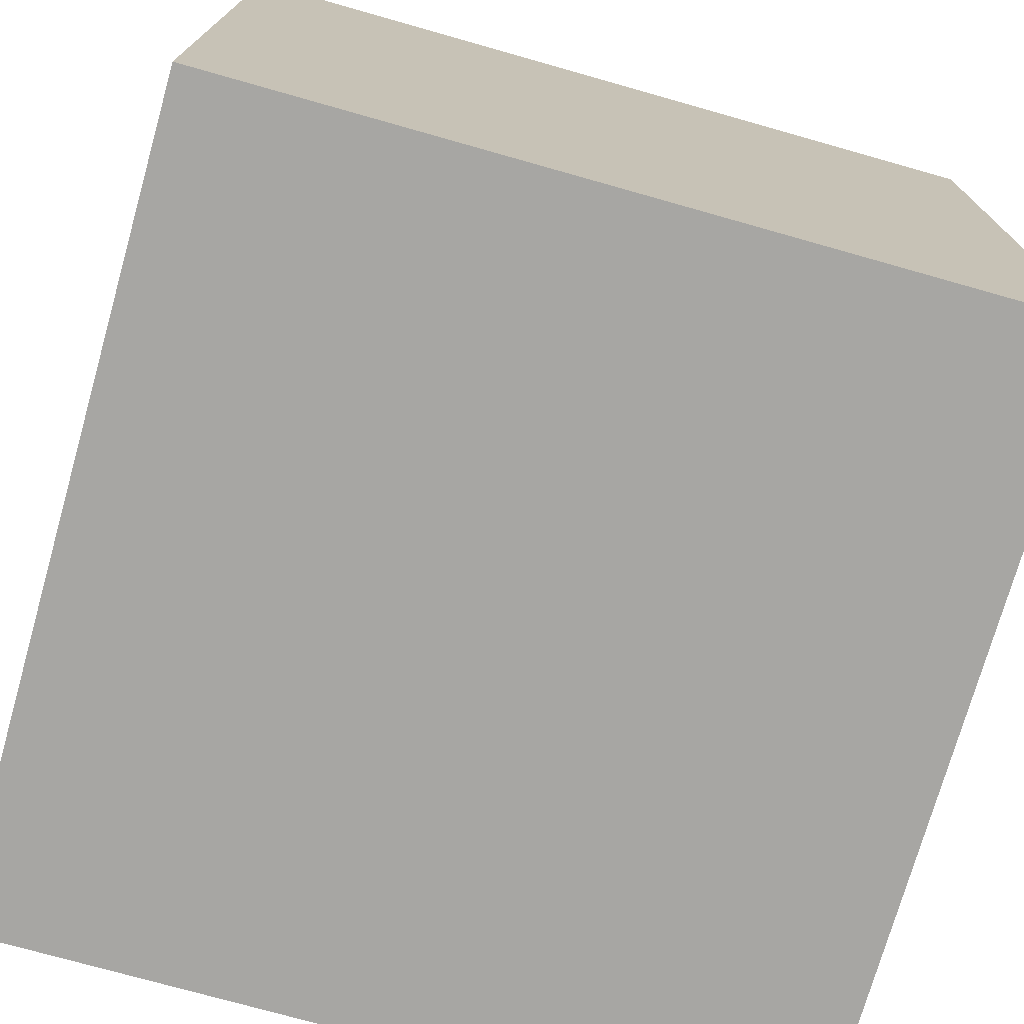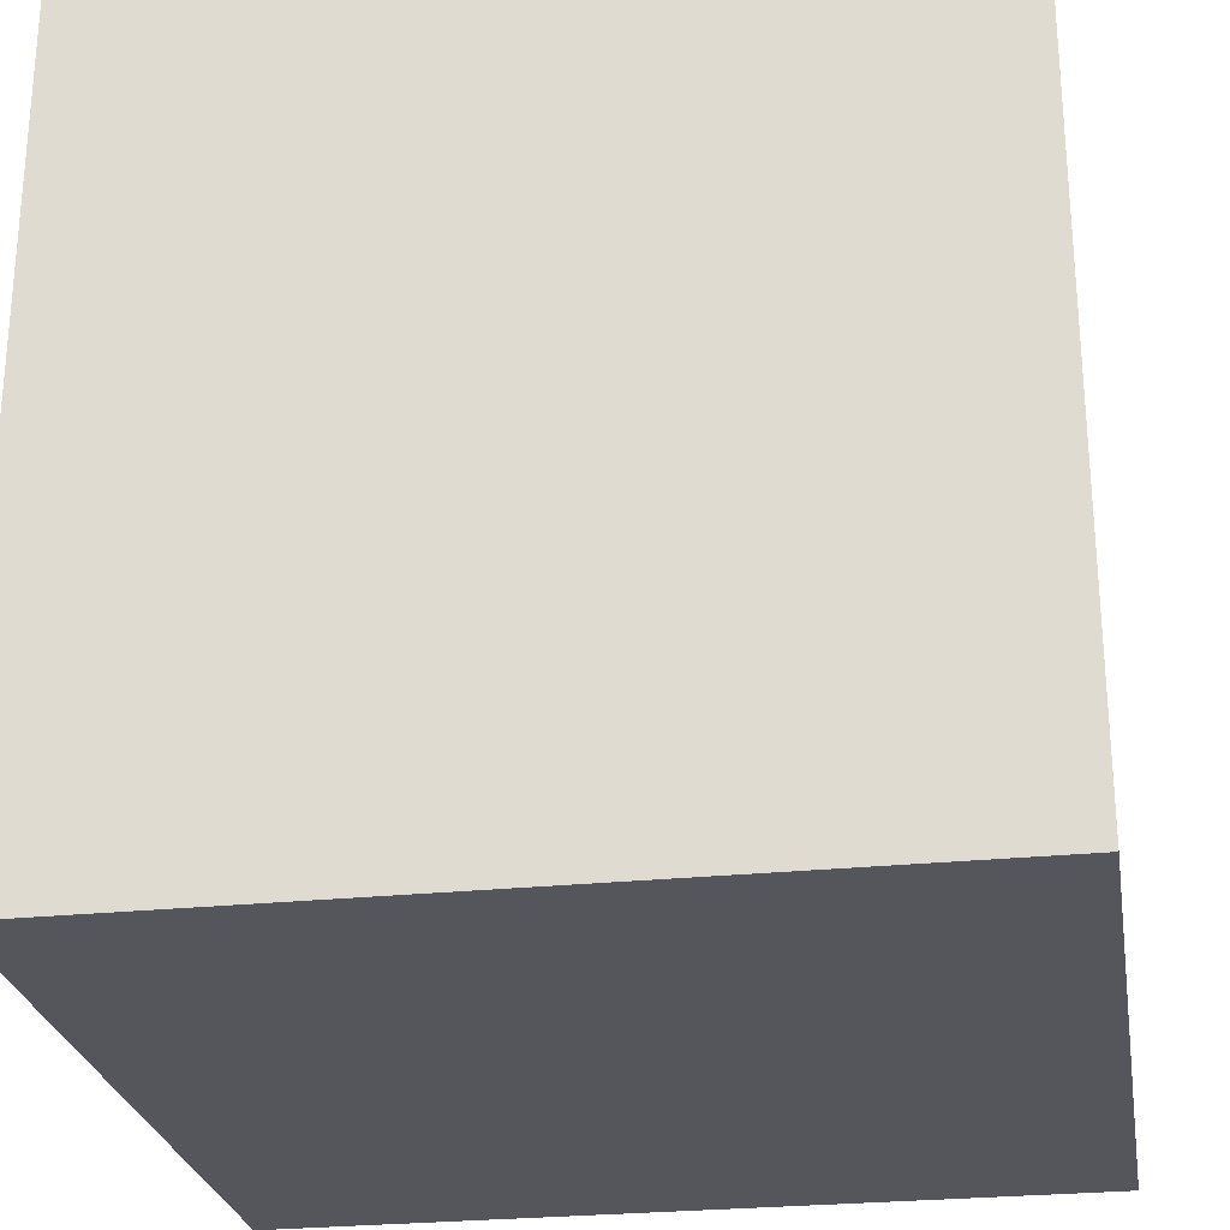
<metadata>
{"format":"obj","ext":"obj","renderer":"f3d","projection":"perspective","resolution":1024,"background":"white","views":[{"elev":-74.2,"azim":164.2,"up":"+Z"},{"elev":-26.3,"azim":-80.7,"up":"+Z"}]}
</metadata>
<code>
g default
v 1.06 0.1258 -1.388
v 1.998 -0.1603 -0.6919
v 0.4936 0.03627 -0.8433
v 0.8776 -0.1072 -1.623
v 1.943 -0.3736 -1.391
v 2.671 -0.4201 -1.164
v 1.426 -0.7394 -0.6681
v 0.9886 -0.5884 -0.5282
v -0.3415 -0.4549 -0.9169
v 0.5458 -0.8606 -1.305
v 1.735 -0.8867 -1.304
v 0.89 -0.8605 -0.7575
g pPlatonic1
f 1 3 2
f 1 4 3
f 1 5 4
f 1 6 5
f 1 2 6
f 2 3 8
f 3 4 9
f 4 5 10
f 5 6 11
f 6 2 7
f 2 8 7
f 3 9 8
f 4 10 9
f 5 11 10
f 6 7 11
f 7 8 12
f 8 9 12
f 9 10 12
f 10 11 12
f 11 7 12
g default
v 1.903 -1.627 2.8
v 2.783 -0.8467 2.373
v 1.881 -0.6343 2.612
v 2.109 -1.705 3.069
v 2.94 -1.599 2.882
v 3.335 -1.534 2.656
v 3.343 -0.1928 2.704
v 2.982 0.04541 2.625
v 2.199 -0.07522 3.002
v 3.049 -0.6261 3.267
v 3.568 -1.043 3.09
v 3.276 -0.02817 2.894
g pPlatonic2
f 13 15 14
f 13 16 15
f 13 17 16
f 13 18 17
f 13 14 18
f 14 15 20
f 15 16 21
f 16 17 22
f 17 18 23
f 18 14 19
f 14 20 19
f 15 21 20
f 16 22 21
f 17 23 22
f 18 19 23
f 19 20 24
f 20 21 24
f 21 22 24
f 22 23 24
f 23 19 24
g default
v 5.163 -1.292 -1.936
v 5.044 -0.272 -1.272
v 4.535 -1.184 -1.396
v 5.673 -1.644 -1.914
v 6.065 -0.9273 -1.63
v 6.082 -0.3489 -1.492
v 5.621 -0.7149 -0.7422
v 5.15 -0.8061 -0.7124
v 5.029 -1.831 -0.9842
v 6.227 -1.755 -1.046
v 6.588 -1.099 -1.14
v 5.729 -1.116 -0.6628
g pPlatonic3
f 25 27 26
f 25 28 27
f 25 29 28
f 25 30 29
f 25 26 30
f 26 27 32
f 27 28 33
f 28 29 34
f 29 30 35
f 30 26 31
f 26 32 31
f 27 33 32
f 28 34 33
f 29 35 34
f 30 31 35
f 31 32 36
f 32 33 36
f 33 34 36
f 34 35 36
f 35 31 36
g default
v -7.126 -2.911 -8.089
v -6.589 -1.091 -8.553
v -7.027 -1.683 -7.679
v -6.642 -3.245 -7.98
v -6.09 -2.447 -8.572
v -5.992 -1.866 -8.984
v -5.455 -0.6008 -8.145
v -5.79 -0.4479 -7.881
v -6.07 -1.496 -7.131
v -5.181 -1.953 -7.668
v -5.081 -1.85 -8.385
v -5.225 -0.7325 -7.818
g pPlatonic4
f 37 39 38
f 37 40 39
f 37 41 40
f 37 42 41
f 37 38 42
f 38 39 44
f 39 40 45
f 40 41 46
f 41 42 47
f 42 38 43
f 38 44 43
f 39 45 44
f 40 46 45
f 41 47 46
f 42 43 47
f 43 44 48
f 44 45 48
f 45 46 48
f 46 47 48
f 47 43 48
g default
v 2.386 -1.903 -5.249
v 4.896 -1.528 -4.99
v -0.4436 -1.791 -6.594
v 2.123 -1.493 -4.986
v 5.761 -1.111 -3.949
v 8.11 -1.078 -3.416
v 2.935 -0.563 -5.32
v 1.092 -0.8107 -6.099
v -3.25 -0.9523 -7.137
v 0.6688 -0.277 -5.35
v 5.024 -0.2705 -3.995
v 1.14 -0.3395 -5.726
g pPlatonic5
f 49 51 50
f 49 52 51
f 49 53 52
f 49 54 53
f 49 50 54
f 50 51 56
f 51 52 57
f 52 53 58
f 53 54 59
f 54 50 55
f 50 56 55
f 51 57 56
f 52 58 57
f 53 59 58
f 54 55 59
f 55 56 60
f 56 57 60
f 57 58 60
f 58 59 60
f 59 55 60
g default
v -1.769 -1.684 4.331
v -1.334 -2.629 4.616
v -1.483 -2.262 3.822
v -1.503 -1.227 4.417
v -1.205 -1.591 4.968
v -1.162 -1.994 5.268
v -0.5278 -2.278 4.502
v -0.6525 -2.461 4.158
v -0.788 -1.779 3.582
v -0.4294 -1.223 4.36
v -0.5042 -1.419 4.996
v -0.3418 -2.007 4.3
g pPlatonic6
f 61 63 62
f 61 64 63
f 61 65 64
f 61 66 65
f 61 62 66
f 62 63 68
f 63 64 69
f 64 65 70
f 65 66 71
f 66 62 67
f 62 68 67
f 63 69 68
f 64 70 69
f 65 71 70
f 66 67 71
f 67 68 72
f 68 69 72
f 69 70 72
f 70 71 72
f 71 67 72
g default
v -0.2474 0.3478 0.8742
v -1.839 0.4916 1.926
v -1.629 -0.08528 1.136
v 0.5838 0.1581 1.057
v 0.2141 0.4635 1.875
v -0.3388 0.7441 2.262
v -1.396 -0.1519 2.663
v -1.909 -0.2955 2.385
v -1.008 -0.7825 1.617
v 0.399 -0.5332 2.277
v 0.4351 0.02595 2.644
v -1.058 -0.4699 2.654
g pPlatonic7
f 73 75 74
f 73 76 75
f 73 77 76
f 73 78 77
f 73 74 78
f 74 75 80
f 75 76 81
f 76 77 82
f 77 78 83
f 78 74 79
f 74 80 79
f 75 81 80
f 76 82 81
f 77 83 82
f 78 79 83
f 79 80 84
f 80 81 84
f 81 82 84
f 82 83 84
f 83 79 84
g default
v 7.013 -2.873 0.003505
v 5.546 -1.603 -0.02847
v 6.469 -2.664 0.3721
v 6.891 -2.305 0.05252
v 5.888 -1.157 -0.1626
v 5.374 -0.7507 -0.3236
v 4.666 -0.09223 0.3109
v 4.915 -0.6319 0.458
v 5.915 -1.51 0.7472
v 5.34 -0.1501 0.4428
v 4.957 0.2873 0.05898
v 4.694 0.07622 0.4907
g pPlatonic8
f 85 87 86
f 85 88 87
f 85 89 88
f 85 90 89
f 85 86 90
f 86 87 92
f 87 88 93
f 88 89 94
f 89 90 95
f 90 86 91
f 86 92 91
f 87 93 92
f 88 94 93
f 89 95 94
f 90 91 95
f 91 92 96
f 92 93 96
f 93 94 96
f 94 95 96
f 95 91 96
g default
v -4.768 -3.013 -2.045
v -5.12 -1.719 -2.529
v -5.165 -2.238 -1.616
v -4.348 -3.036 -1.931
v -4.31 -2.352 -2.549
v -4.467 -1.966 -2.979
v -4.612 -1.006 -2.103
v -4.873 -1.038 -1.827
v -4.652 -1.772 -1.045
v -3.941 -1.719 -1.606
v -3.918 -1.62 -2.354
v -4.423 -1 -1.762
g pPlatonic9
f 97 99 98
f 97 100 99
f 97 101 100
f 97 102 101
f 97 98 102
f 98 99 104
f 99 100 105
f 100 101 106
f 101 102 107
f 102 98 103
f 98 104 103
f 99 105 104
f 100 106 105
f 101 107 106
f 102 103 107
f 103 104 108
f 104 105 108
f 105 106 108
f 106 107 108
f 107 103 108
g default
v -1.192 0.3095 0.6897
v -1.519 -0.4888 0.5559
v -1.469 -0.1061 1.636
v -1.721 0.5087 0.4298
v -2.008 0.1071 -0.2811
v -1.923 -0.2064 -0.6103
v -2.825 -0.5162 0.6464
v -2.608 -0.5539 1.215
v -2.662 0.004466 1.873
v -3.309 0.1583 0.5463
v -3.093 -0.0188 -0.3539
v -3.198 -0.3779 0.8741
g pPlatonic10
f 109 111 110
f 109 112 111
f 109 113 112
f 109 114 113
f 109 110 114
f 110 111 116
f 111 112 117
f 112 113 118
f 113 114 119
f 114 110 115
f 110 116 115
f 111 117 116
f 112 118 117
f 113 119 118
f 114 115 119
f 115 116 120
f 116 117 120
f 117 118 120
f 118 119 120
f 119 115 120
g default
v 1.506 0.7988 1.947
v 1.262 -0.3941 0.5887
v 1.217 0.5264 1.883
v 1.565 1.575 1.586
v 1.531 0.9255 0.343
v 1.494 0.1965 -0.2186
v 1.141 0.7565 -0.4267
v 1.06 0.6332 0.1076
v 1.123 1.862 1.237
v 1.322 2.398 -0.04145
v 1.422 1.657 -0.7361
v 1.12 1.402 -0.3887
g pPlatonic11
f 121 123 122
f 121 124 123
f 121 125 124
f 121 126 125
f 121 122 126
f 122 123 128
f 123 124 129
f 124 125 130
f 125 126 131
f 126 122 127
f 122 128 127
f 123 129 128
f 124 130 129
f 125 131 130
f 126 127 131
f 127 128 132
f 128 129 132
f 129 130 132
f 130 131 132
f 131 127 132
g default
v 2.54 -1.019 0.5168
v 2.943 -0.8844 -2.172
v 2.032 -1.076 -1.233
v 2.512 -0.5039 1.109
v 3.13 -0.2047 -0.07473
v 3.521 -0.2634 -0.9836
v 2.621 0.1312 -2.657
v 2.296 -0.1677 -2.9
v 1.569 -0.1551 -1.277
v 2.268 0.6682 -0.5314
v 3.013 0.6503 -0.7724
v 2.322 0.4072 -2.376
g pPlatonic12
f 133 135 134
f 133 136 135
f 133 137 136
f 133 138 137
f 133 134 138
f 134 135 140
f 135 136 141
f 136 137 142
f 137 138 143
f 138 134 139
f 134 140 139
f 135 141 140
f 136 142 141
f 137 143 142
f 138 139 143
f 139 140 144
f 140 141 144
f 141 142 144
f 142 143 144
f 143 139 144
g default
v 2.027 -2.134 0.2522
v 2.847 -2.032 -1.359
v 0.9935 -2.178 -0.7965
v 1.971 -1.741 0.6069
v 3.228 -1.513 -0.1022
v 4.026 -1.558 -0.6468
v 2.193 -1.257 -1.649
v 1.53 -1.485 -1.795
v 0.04993 -1.475 -0.8226
v 1.473 -0.8467 -0.3759
v 2.99 -0.8604 -0.5202
v 1.584 -1.046 -1.481
g pPlatonic13
f 145 147 146
f 145 148 147
f 145 149 148
f 145 150 149
f 145 146 150
f 146 147 152
f 147 148 153
f 148 149 154
f 149 150 155
f 150 146 151
f 146 152 151
f 147 153 152
f 148 154 153
f 149 155 154
f 150 151 155
f 151 152 156
f 152 153 156
f 153 154 156
f 154 155 156
f 155 151 156
g default
v -0.6869 -0.2168 -6.973
v -0.7505 0.9748 -6.044
v -1.022 -0.09058 -6.218
v -0.4151 -0.6276 -6.941
v -0.2062 0.2093 -6.545
v -0.1973 0.885 -6.352
v -0.443 0.4575 -5.303
v -0.6937 0.351 -5.262
v -0.7583 -0.846 -5.642
v -0.12 -0.758 -5.728
v 0.07244 0.008243 -5.859
v -0.3854 -0.01111 -5.192
g pPlatonic14
f 157 159 158
f 157 160 159
f 157 161 160
f 157 162 161
f 157 158 162
f 158 159 164
f 159 160 165
f 160 161 166
f 161 162 167
f 162 158 163
f 158 164 163
f 159 165 164
f 160 166 165
f 161 167 166
f 162 163 167
f 163 164 168
f 164 165 168
f 165 166 168
f 166 167 168
f 167 163 168
g default
v -5.908 -4.236 -2.284
v -5.39 -3.194 -3.177
v -5.921 -2.91 -2.677
v -5.787 -4.34 -1.724
v -5.297 -4.199 -2.113
v -5.065 -4.112 -2.585
v -5.06 -2.32 -2.486
v -5.273 -2.002 -2.65
v -5.734 -2.163 -1.862
v -5.233 -2.899 -1.31
v -4.928 -3.456 -1.679
v -5.1 -2.1 -2.089
g pPlatonic15
f 169 171 170
f 169 172 171
f 169 173 172
f 169 174 173
f 169 170 174
f 170 171 176
f 171 172 177
f 172 173 178
f 173 174 179
f 174 170 175
f 170 176 175
f 171 177 176
f 172 178 177
f 173 179 178
f 174 175 179
f 175 176 180
f 176 177 180
f 177 178 180
f 178 179 180
f 179 175 180
g default
v 4.131 -4.121 0.8079
v 2.712 -3.289 0.6264
v 3.478 -3.217 1.2
v 5.078 -4.106 0.4254
v 4.492 -3.879 -0.05913
v 3.735 -3.783 -0.1809
v 3.907 -2.499 0.09101
v 3.607 -2.358 0.4889
v 4.862 -2.554 0.7869
v 5.842 -2.864 -0.2081
v 5.264 -3.192 -0.5774
v 4.563 -2.321 0.03794
g pPlatonic16
f 181 183 182
f 181 184 183
f 181 185 184
f 181 186 185
f 181 182 186
f 182 183 188
f 183 184 189
f 184 185 190
f 185 186 191
f 186 182 187
f 182 188 187
f 183 189 188
f 184 190 189
f 185 191 190
f 186 187 191
f 187 188 192
f 188 189 192
f 189 190 192
f 190 191 192
f 191 187 192
g default
v -1.19 -3.739 -1.908
v -0.8347 -4.823 -3.219
v -1.325 -5.559 -2.369
v -1.649 -2.98 -1.909
v -1.404 -2.693 -2.788
v -1.045 -2.813 -3.288
v -1.778 -4.726 -3.773
v -1.732 -5.545 -3.589
v -2.318 -5.441 -2.64
v -2.576 -3.393 -3.034
v -2.08 -2.597 -3.434
v -2.198 -4.711 -3.669
g pPlatonic17
f 193 195 194
f 193 196 195
f 193 197 196
f 193 198 197
f 193 194 198
f 194 195 200
f 195 196 201
f 196 197 202
f 197 198 203
f 198 194 199
f 194 200 199
f 195 201 200
f 196 202 201
f 197 203 202
f 198 199 203
f 199 200 204
f 200 201 204
f 201 202 204
f 202 203 204
f 203 199 204
g default
v 5.166 -3.201 -2.507
v 4.415 -3.075 -1.723
v 4.514 -3.582 -2.311
v 5.558 -3.368 -2.37
v 5.384 -3.099 -1.761
v 5.123 -2.853 -1.473
v 4.624 -3.641 -1.175
v 4.381 -3.767 -1.381
v 4.807 -4.195 -1.953
v 5.471 -3.976 -1.462
v 5.488 -3.484 -1.189
v 4.783 -3.92 -1.181
g pPlatonic18
f 205 207 206
f 205 208 207
f 205 209 208
f 205 210 209
f 205 206 210
f 206 207 212
f 207 208 213
f 208 209 214
f 209 210 215
f 210 206 211
f 206 212 211
f 207 213 212
f 208 214 213
f 209 215 214
f 210 211 215
f 211 212 216
f 212 213 216
f 213 214 216
f 214 215 216
f 215 211 216
g default
v 1.339 -0.7958 2.504
v 0.3562 0.08539 2.535
v 1.995 -0.2678 3.121
v 1.671 -0.8114 2.19
v 0.5617 -0.3457 1.786
v -0.2634 -0.08254 1.673
v 1.28 0.5711 2.328
v 1.701 0.5496 2.73
v 3.184 0.04948 2.996
v 2.382 0.08559 2.014
v 1.033 0.1529 1.547
v 1.955 0.5749 2.359
g pPlatonic19
f 217 219 218
f 217 220 219
f 217 221 220
f 217 222 221
f 217 218 222
f 218 219 224
f 219 220 225
f 220 221 226
f 221 222 227
f 222 218 223
f 218 224 223
f 219 225 224
f 220 226 225
f 221 227 226
f 222 223 227
f 223 224 228
f 224 225 228
f 225 226 228
f 226 227 228
f 227 223 228
g default
v 5.933 0.6877 -3.238
v 6.756 0.4102 -2.483
v 5.435 0.6009 -2.648
v 5.772 0.4617 -3.493
v 6.708 0.2033 -3.241
v 7.347 0.1583 -2.996
v 6.254 -0.1515 -2.458
v 5.87 -0.004964 -2.306
v 4.702 0.1245 -2.727
v 5.481 -0.269 -3.148
v 6.525 -0.2944 -3.147
v 5.783 -0.2689 -2.554
g pPlatonic20
f 229 231 230
f 229 232 231
f 229 233 232
f 229 234 233
f 229 230 234
f 230 231 236
f 231 232 237
f 232 233 238
f 233 234 239
f 234 230 235
f 230 236 235
f 231 237 236
f 232 238 237
f 233 239 238
f 234 235 239
f 235 236 240
f 236 237 240
f 237 238 240
f 238 239 240
f 239 235 240
g default
v -0.3082 1.557 -0.6349
v -0.01299 1.655 -1.298
v -0.6801 1.514 -1.067
v -0.3285 1.934 -0.4888
v 0.1239 2.153 -0.7809
v 0.4111 2.11 -1.005
v -0.2484 2.399 -1.418
v -0.487 2.18 -1.478
v -1.02 2.19 -1.078
v -0.5074 2.793 -0.8936
v 0.03837 2.78 -0.953
v -0.4678 2.602 -1.349
g pPlatonic21
f 241 243 242
f 241 244 243
f 241 245 244
f 241 246 245
f 241 242 246
f 242 243 248
f 243 244 249
f 244 245 250
f 245 246 251
f 246 242 247
f 242 248 247
f 243 249 248
f 244 250 249
f 245 251 250
f 246 247 251
f 247 248 252
f 248 249 252
f 249 250 252
f 250 251 252
f 251 247 252
g default
v -2.317 -0.04233 -3.391
v -1.507 0.6678 -5.828
v -2.353 0.8742 -4.466
v -2.104 -0.1015 -1.875
v -1.323 -0.009156 -2.939
v -0.961 0.04199 -4.224
v -0.9549 1.295 -3.965
v -1.305 1.512 -4.41
v -2.027 1.415 -2.263
v -1.198 0.9169 -0.7701
v -0.713 0.5214 -1.773
v -1.007 1.457 -2.891
g pPlatonic22
f 253 255 254
f 253 256 255
f 253 257 256
f 253 258 257
f 253 254 258
f 254 255 260
f 255 256 261
f 256 257 262
f 257 258 263
f 258 254 259
f 254 260 259
f 255 261 260
f 256 262 261
f 257 263 262
f 258 259 263
f 259 260 264
f 260 261 264
f 261 262 264
f 262 263 264
f 263 259 264
g default
v 0.7598 1.898 -1.26
v -0.336 2.874 -1.73
v -0.4778 2.483 -0.8428
v 2.065 1.881 -1.149
v 2.184 2.397 -1.751
v 1.696 2.688 -2.168
v 1.244 3.413 -1.316
v 0.4318 3.389 -1.048
v 1.119 2.835 -0.2869
v 3.334 2.875 -0.8324
v 3.404 2.949 -1.56
v 1.833 3.417 -0.9843
g pPlatonic23
f 265 267 266
f 265 268 267
f 265 269 268
f 265 270 269
f 265 266 270
f 266 267 272
f 267 268 273
f 268 269 274
f 269 270 275
f 270 266 271
f 266 272 271
f 267 273 272
f 268 274 273
f 269 275 274
f 270 271 275
f 271 272 276
f 272 273 276
f 273 274 276
f 274 275 276
f 275 271 276
g default
v -0.7742 0.4071 -5.482
v -0.888 1.427 -4.433
v -1.373 0.5151 -4.629
v -0.2881 0.05537 -5.446
v 0.0855 0.7719 -4.999
v 0.1014 1.35 -4.781
v -0.3381 0.9843 -3.596
v -0.7864 0.8931 -3.549
v -0.9019 -0.1316 -3.979
v 0.2396 -0.05626 -4.076
v 0.5837 0.5997 -4.224
v -0.2351 0.5832 -3.471
g pPlatonic24
f 277 279 278
f 277 280 279
f 277 281 280
f 277 282 281
f 277 278 282
f 278 279 284
f 279 280 285
f 280 281 286
f 281 282 287
f 282 278 283
f 278 284 283
f 279 285 284
f 280 286 285
f 281 287 286
f 282 283 287
f 283 284 288
f 284 285 288
f 285 286 288
f 286 287 288
f 287 283 288
g default
v 4.609 -1.942 2.657
v 4.578 -1.263 3.354
v 4.449 -1.87 3.224
v 4.739 -2.176 2.681
v 4.838 -1.699 2.978
v 4.843 -1.314 3.123
v 4.725 -1.558 3.911
v 4.606 -1.619 3.943
v 4.575 -2.301 3.657
v 4.879 -2.25 3.592
v 4.971 -1.814 3.493
v 4.753 -1.825 3.995
g pPlatonic25
f 289 291 290
f 289 292 291
f 289 293 292
f 289 294 293
f 289 290 294
f 290 291 296
f 291 292 297
f 292 293 298
f 293 294 299
f 294 290 295
f 290 296 295
f 291 297 296
f 292 298 297
f 293 299 298
f 294 295 299
f 295 296 300
f 296 297 300
f 297 298 300
f 298 299 300
f 299 295 300
g default
v 5.119 0.016 -2.531
v 4.398 0.06774 -0.1938
v 5.07 0.07709 -0.9277
v 4.904 0.6064 -3.119
v 4.245 0.7918 -2.156
v 3.959 0.6276 -1.374
v 3.801 1.299 0.1375
v 4.089 1.042 0.4177
v 4.67 1.237 -0.9653
v 3.974 1.996 -1.788
v 3.627 1.79 -1.633
v 3.8 1.687 -0.1215
g pPlatonic26
f 301 303 302
f 301 304 303
f 301 305 304
f 301 306 305
f 301 302 306
f 302 303 308
f 303 304 309
f 304 305 310
f 305 306 311
f 306 302 307
f 302 308 307
f 303 309 308
f 304 310 309
f 305 311 310
f 306 307 311
f 307 308 312
f 308 309 312
f 309 310 312
f 310 311 312
f 311 307 312
g default
v 3.584 1.398 -0.4216
v 3.944 1.325 -1.445
v 3.167 1.562 -1.088
v 3.732 1.743 -0.1961
v 4.315 1.692 -0.6468
v 4.603 1.498 -0.9929
v 4.027 2.113 -1.63
v 3.673 2.048 -1.723
v 3.107 2.345 -1.105
v 3.926 2.603 -0.8207
v 4.505 2.295 -0.9125
v 3.883 2.411 -1.523
g pPlatonic27
f 313 315 314
f 313 316 315
f 313 317 316
f 313 318 317
f 313 314 318
f 314 315 320
f 315 316 321
f 316 317 322
f 317 318 323
f 318 314 319
f 314 320 319
f 315 321 320
f 316 322 321
f 317 323 322
f 318 319 323
f 319 320 324
f 320 321 324
f 321 322 324
f 322 323 324
f 323 319 324
g default
v 3.586 2.685 -0.08524
v 2.762 1.879 -0.9914
v 2.607 2.501 -0.1276
v 3.785 3.209 -0.3261
v 3.67 2.77 -1.155
v 3.544 2.278 -1.53
v 2.352 2.656 -1.669
v 2.077 2.573 -1.312
v 2.291 3.403 -0.5589
v 2.962 3.765 -1.412
v 3.301 3.264 -1.875
v 2.279 3.092 -1.644
g pPlatonic28
f 325 327 326
f 325 328 327
f 325 329 328
f 325 330 329
f 325 326 330
f 326 327 332
f 327 328 333
f 328 329 334
f 329 330 335
f 330 326 331
f 326 332 331
f 327 333 332
f 328 334 333
f 329 335 334
f 330 331 335
f 331 332 336
f 332 333 336
f 333 334 336
f 334 335 336
f 335 331 336
g default
v -0.01445 1.485 1.034
v -0.1468 0.789 0.9869
v -0.1267 1.123 1.37
v -0.2287 1.659 0.9421
v -0.3445 1.308 0.6898
v -0.3104 1.035 0.5729
v -0.675 0.7651 1.019
v -0.5873 0.7322 1.221
v -0.609 1.219 1.455
v -0.8709 1.353 0.9835
v -0.7834 1.199 0.6639
v -0.8259 0.8857 1.1
g pPlatonic29
f 337 339 338
f 337 340 339
f 337 341 340
f 337 342 341
f 337 338 342
f 338 339 344
f 339 340 345
f 340 341 346
f 341 342 347
f 342 338 343
f 338 344 343
f 339 345 344
f 340 346 345
f 341 347 346
f 342 343 347
f 343 344 348
f 344 345 348
f 345 346 348
f 346 347 348
f 347 343 348
g default
v -0.5968 -0.3124 -1.225
v -3.259 -0.1336 -0.1171
v -2.908 -0.8509 -0.9486
v 0.7936 -0.5483 -1.032
v 0.1752 -0.1686 -0.1711
v -0.7497 0.1803 0.2364
v -2.519 -0.9337 0.6587
v -3.377 -1.112 0.3665
v -1.869 -1.718 -0.4426
v 0.4845 -1.408 0.2526
v 0.5449 -0.7126 0.6383
v -1.952 -1.329 0.6495
g pPlatonic30
f 349 351 350
f 349 352 351
f 349 353 352
f 349 354 353
f 349 350 354
f 350 351 356
f 351 352 357
f 352 353 358
f 353 354 359
f 354 350 355
f 350 356 355
f 351 357 356
f 352 358 357
f 353 359 358
f 354 355 359
f 355 356 360
f 356 357 360
f 357 358 360
f 358 359 360
f 359 355 360
g default
v -14.22 -15.24 15.17
v 16.13 -15.24 15.17
v -14.22 15.1 15.17
v 16.13 15.1 15.17
v -14.22 15.1 -15.17
v 16.13 15.1 -15.17
v -14.22 -15.24 -15.17
v 16.13 -15.24 -15.17
g pCube1
f 361 363 364 362
f 363 365 366 364
f 365 367 368 366
f 367 361 362 368
f 362 364 366 368
f 367 365 363 361

</code>
